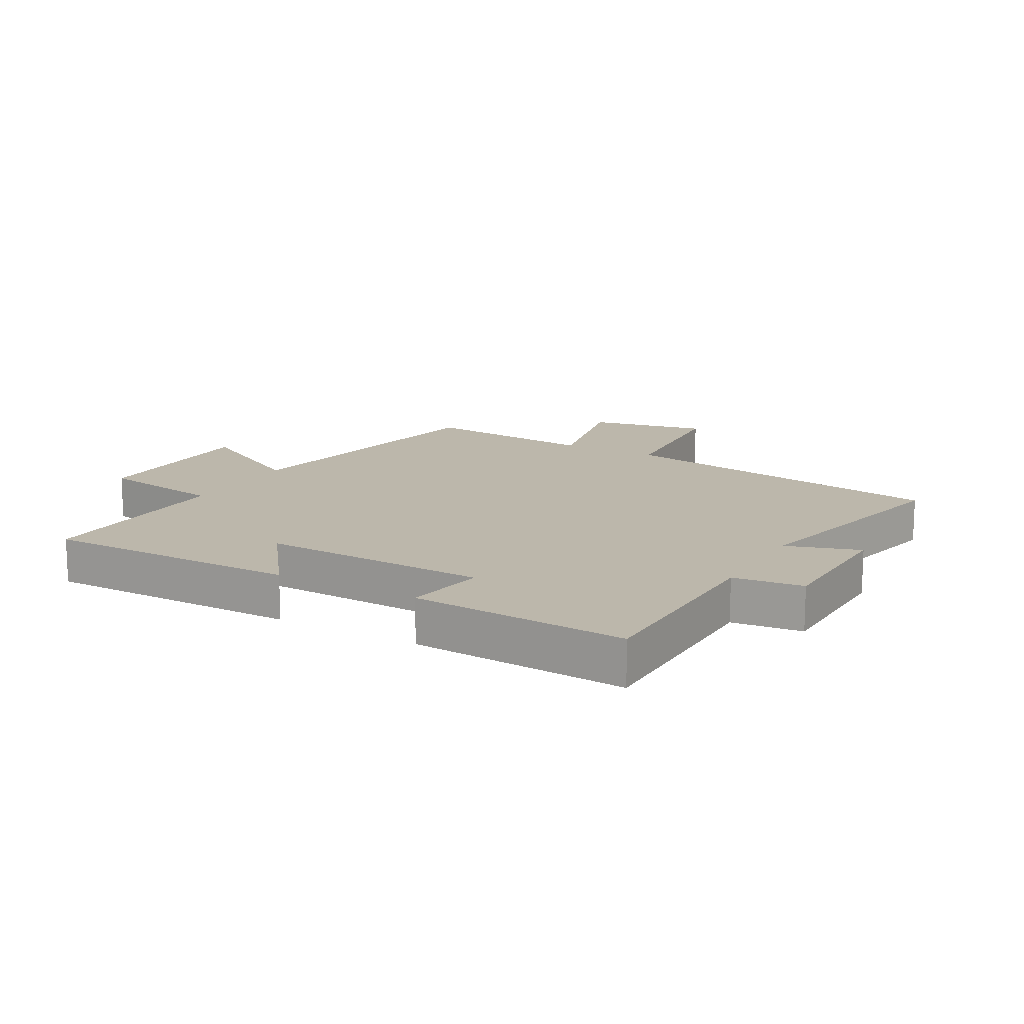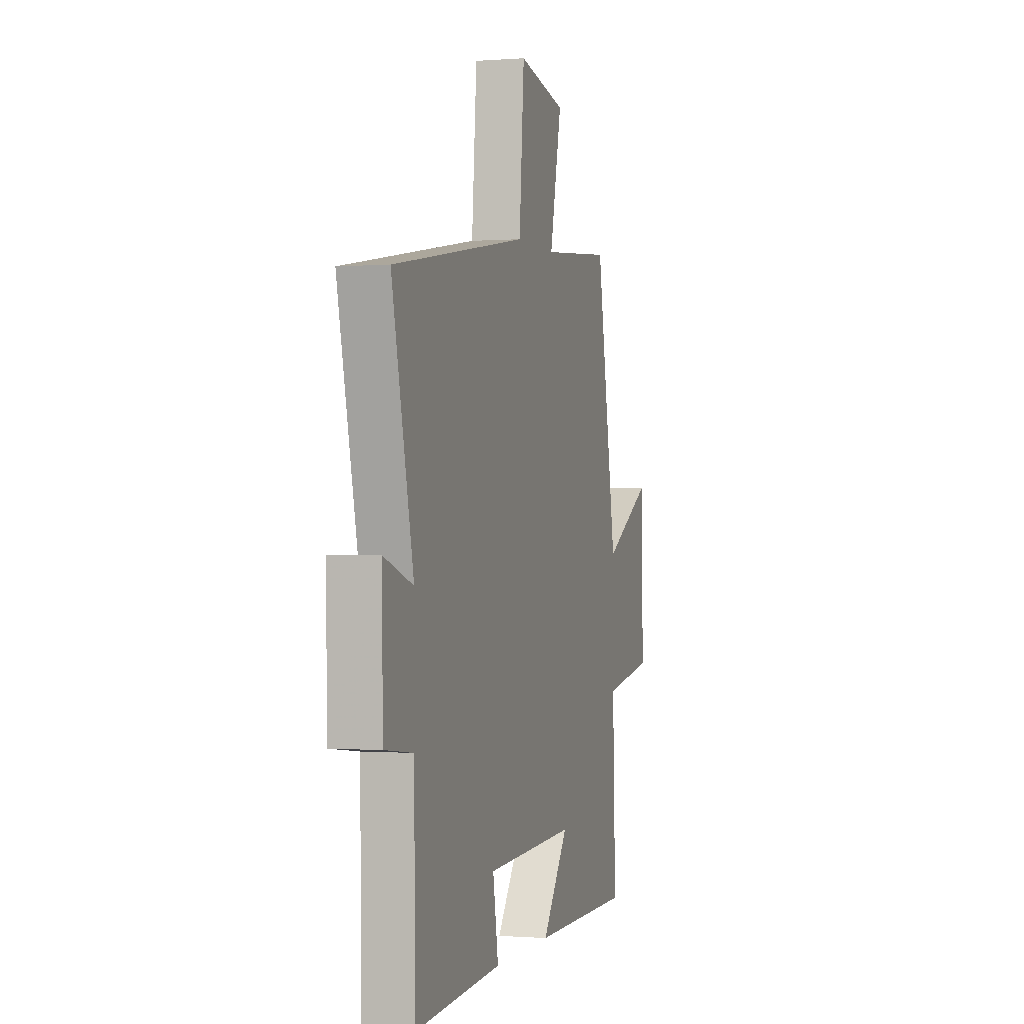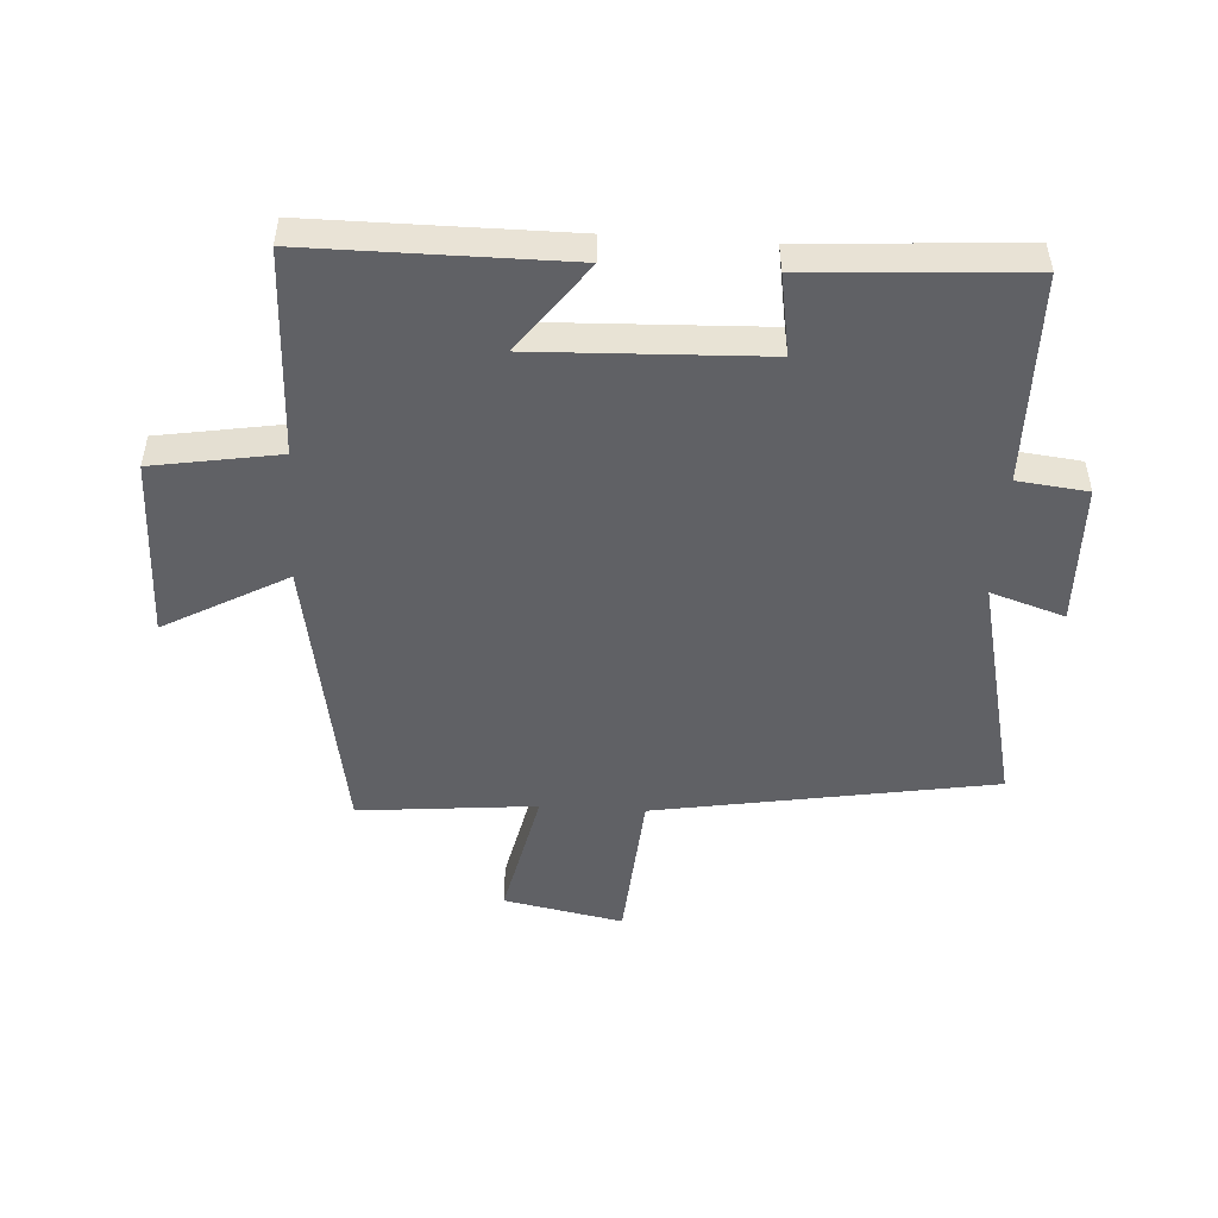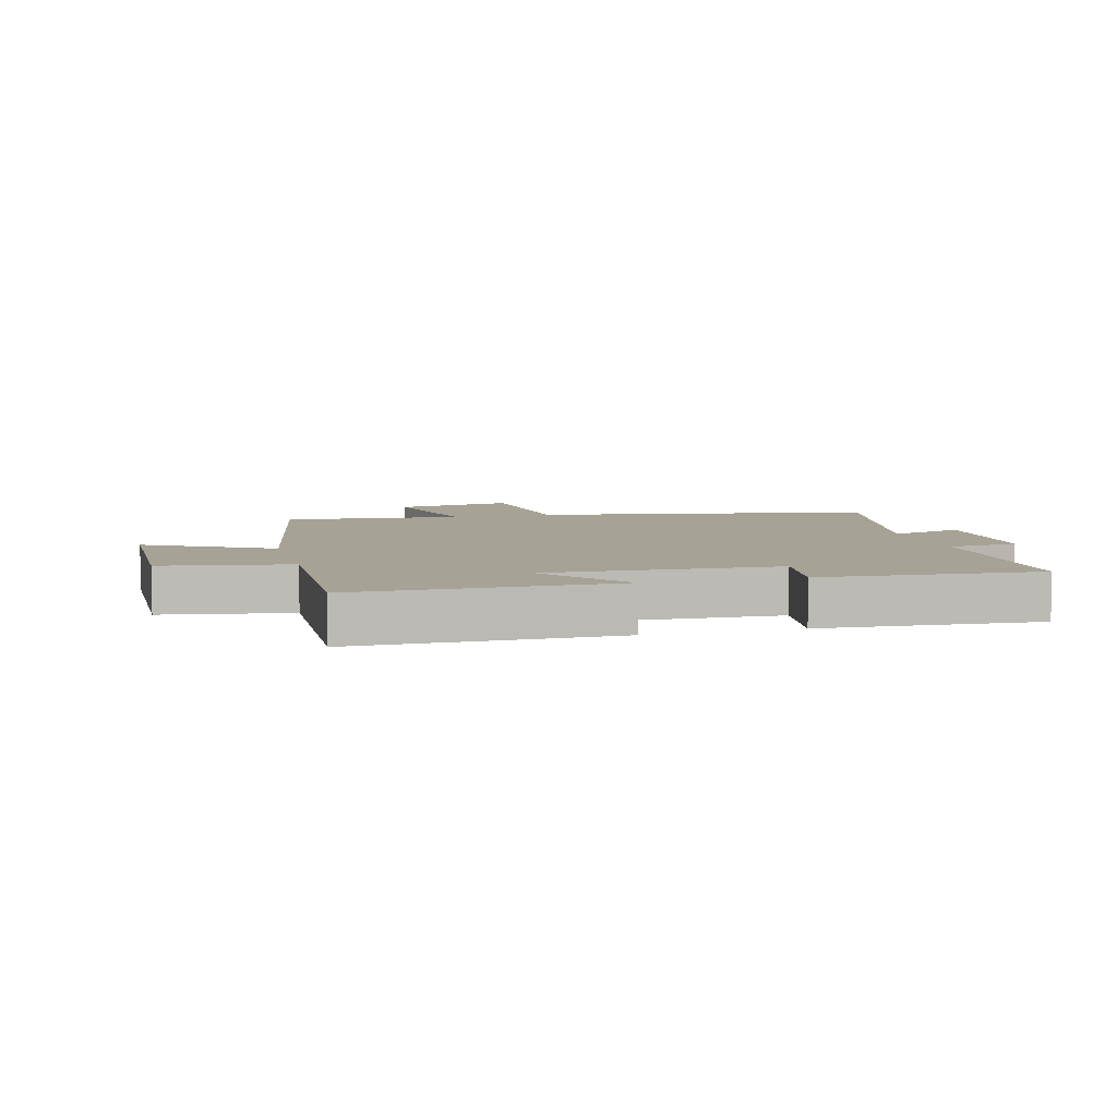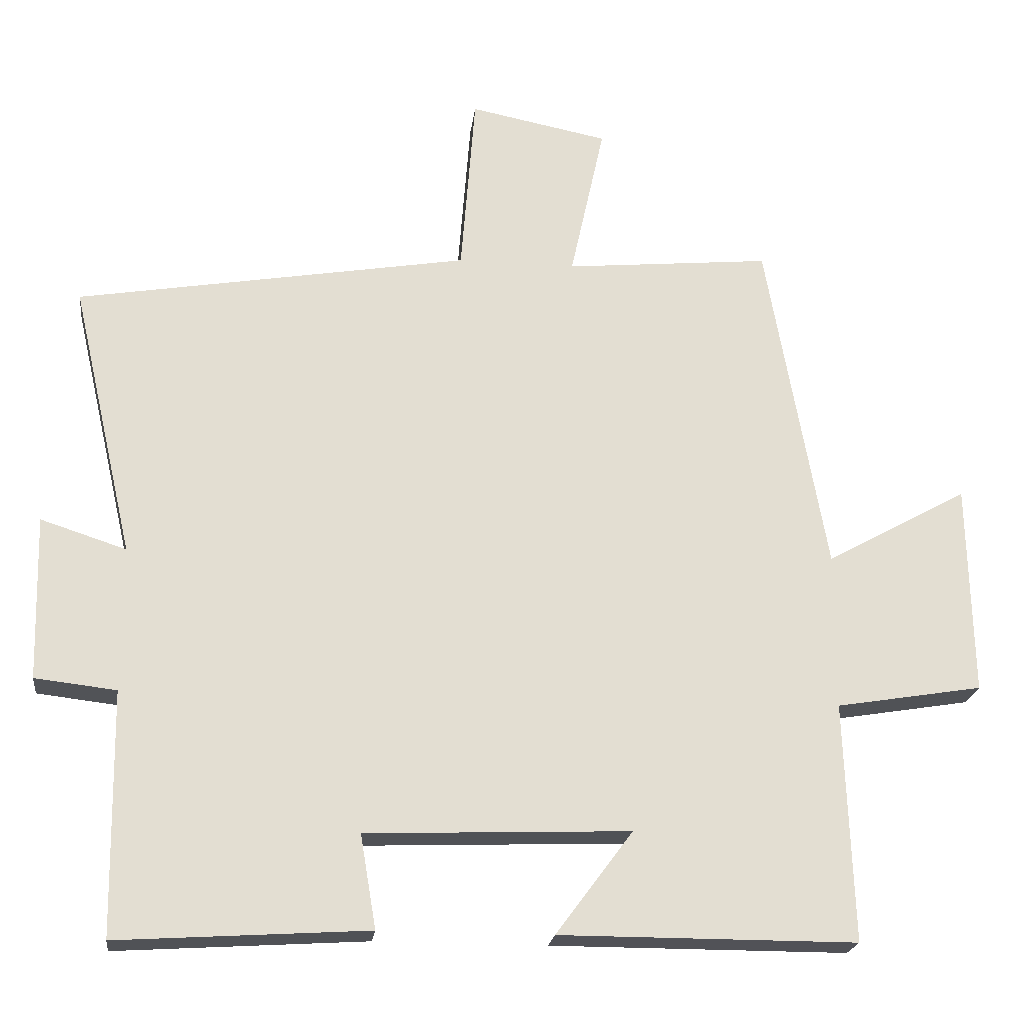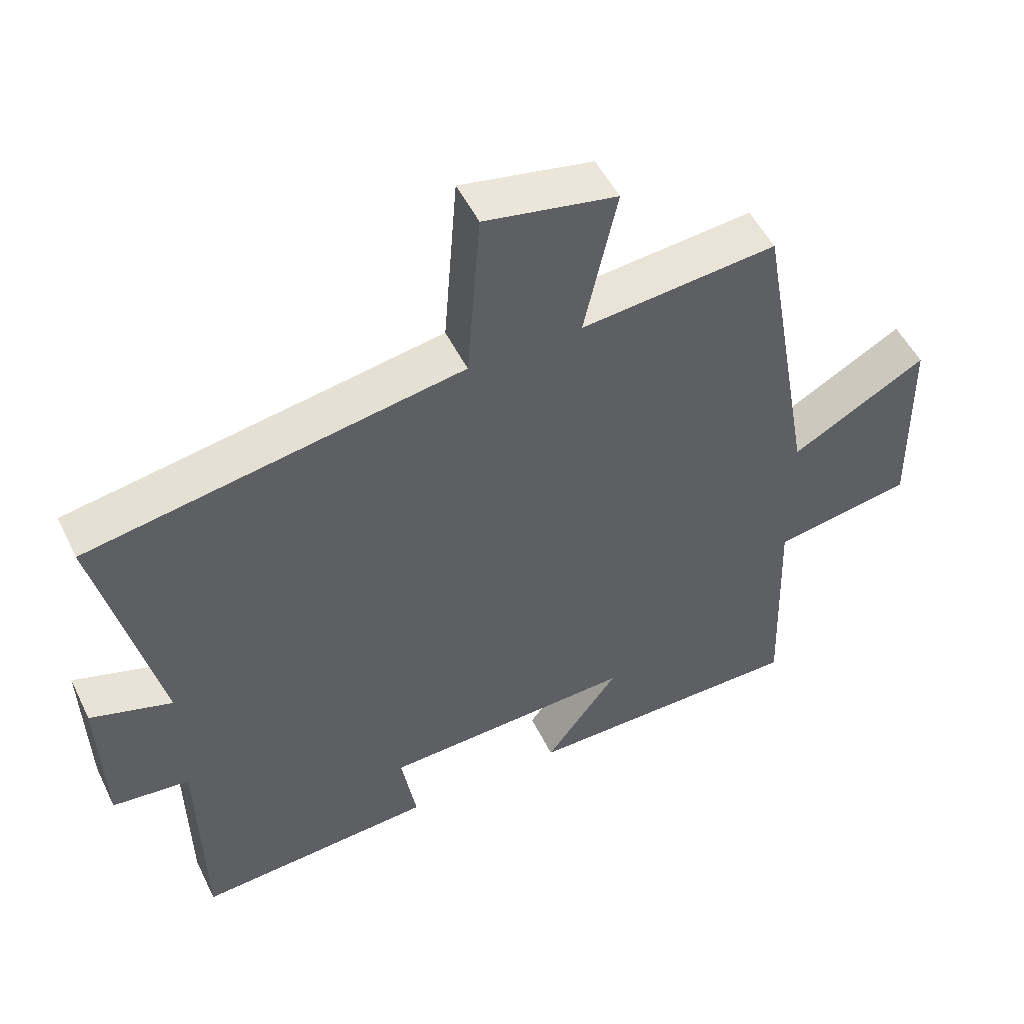
<metadata>
{"format":"obj","ext":"obj","renderer":"f3d","projection":"perspective","resolution":1024,"background":"white","views":[{"elev":14.5,"azim":-150.7,"up":"+Y"},{"elev":-0.5,"azim":-73.6,"up":"+Z"},{"elev":-49.2,"azim":176.5,"up":"+Y"},{"elev":6.3,"azim":165.2,"up":"+Y"},{"elev":-21.5,"azim":-6.9,"up":"+Z"},{"elev":51.4,"azim":-25.6,"up":"+Z"}]}
</metadata>
<code>
v -0.588 0.07 0.407
v -0.038 0.07 0.5
v -0.018 0.07 0.758
v 0.176 0.07 0.72
v 0.128 0.07 0.5
v 0.416 0.07 0.527
v 0.5 0.07 0.054
v 0.699 0.07 0.164
v 0.705 0.07 -0.132
v 0.5 0.07 -0.166
v 0.512 0.07 -0.5
v 0.096 0.07 -0.5
v 0.204 0.07 -0.355
v -0.166 0.07 -0.369
v -0.144 0.07 -0.5
v -0.495 0.07 -0.522
v -0.5 0.07 -0.181
v -0.614 0.07 -0.168
v -0.62 0.07 0.062
v -0.5 0.07 0.023
v -0.588 0 0.407
v -0.038 0 0.5
v -0.018 0 0.758
v 0.176 0 0.72
v 0.128 0 0.5
v 0.416 0 0.527
v 0.5 0 0.054
v 0.699 0 0.164
v 0.705 0 -0.132
v 0.5 0 -0.166
v 0.512 0 -0.5
v 0.096 0 -0.5
v 0.204 0 -0.355
v -0.166 0 -0.369
v -0.144 0 -0.5
v -0.495 0 -0.522
v -0.5 0 -0.181
v -0.614 0 -0.168
v -0.62 0 0.062
v -0.5 0 0.023
f 17 18 19 20
f 16 17 20
f 15 16 20
f 14 15 20
f 20 1 2
f 14 20 2
f 13 14 2
f 10 11 12 13
f 10 13 2 3
f 7 8 9 10
f 5 6 7 10
f 5 10 3
f 3 4 5
f 40 39 38 37
f 40 37 36
f 40 36 35
f 40 35 34
f 22 21 40
f 22 40 34
f 22 34 33
f 33 32 31 30
f 23 22 33 30
f 30 29 28 27
f 30 27 26 25
f 23 30 25
f 25 24 23
f 1 21 22 2
f 2 22 23 3
f 3 23 24 4
f 4 24 25 5
f 5 25 26 6
f 6 26 27 7
f 7 27 28 8
f 8 28 29 9
f 9 29 30 10
f 10 30 31 11
f 11 31 32 12
f 12 32 33 13
f 13 33 34 14
f 14 34 35 15
f 15 35 36 16
f 16 36 37 17
f 17 37 38 18
f 18 38 39 19
f 19 39 40 20
f 20 40 21 1

</code>
